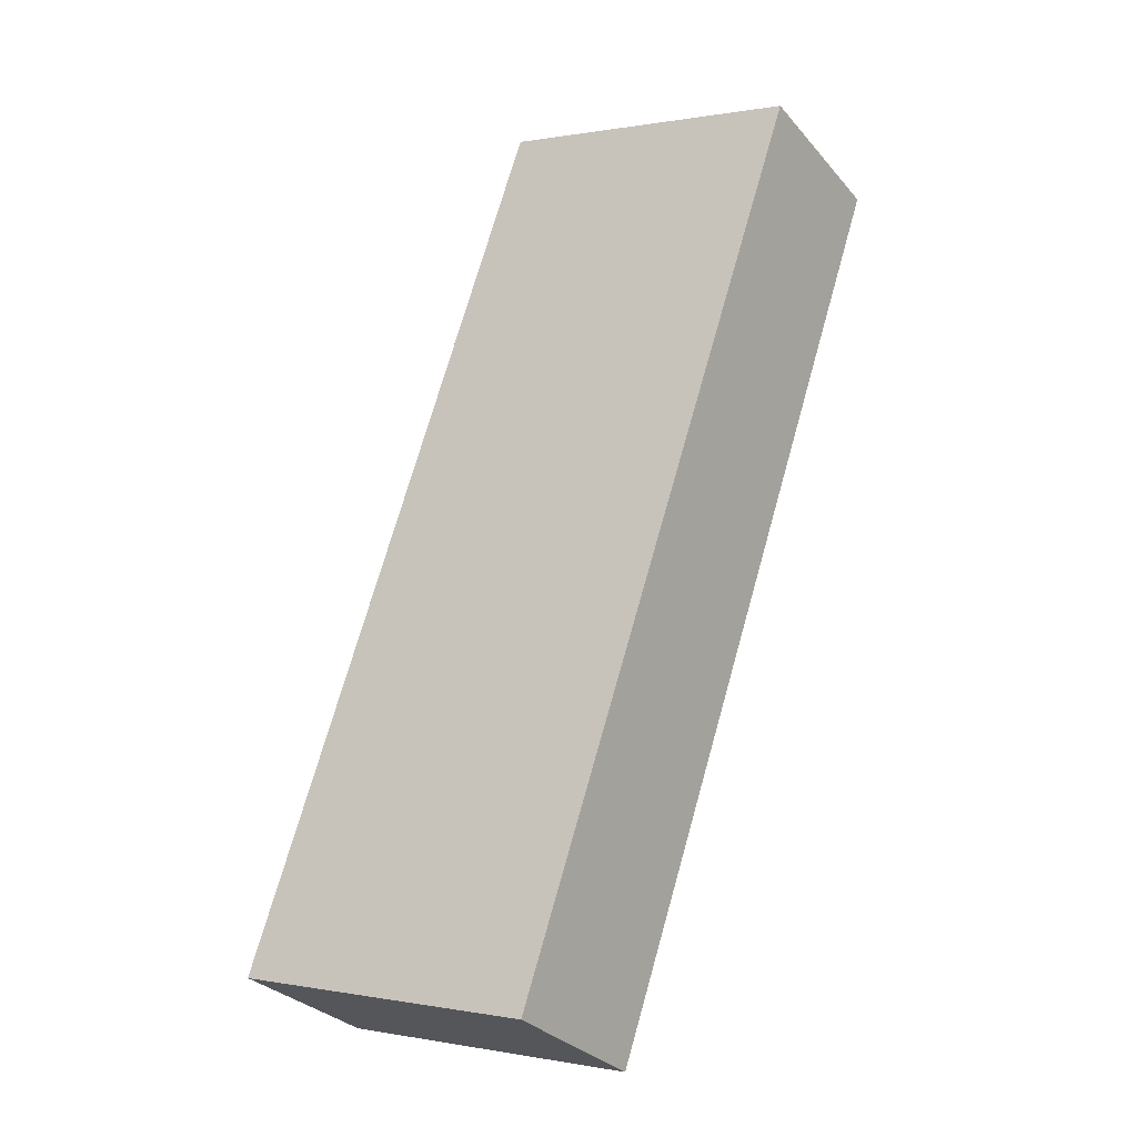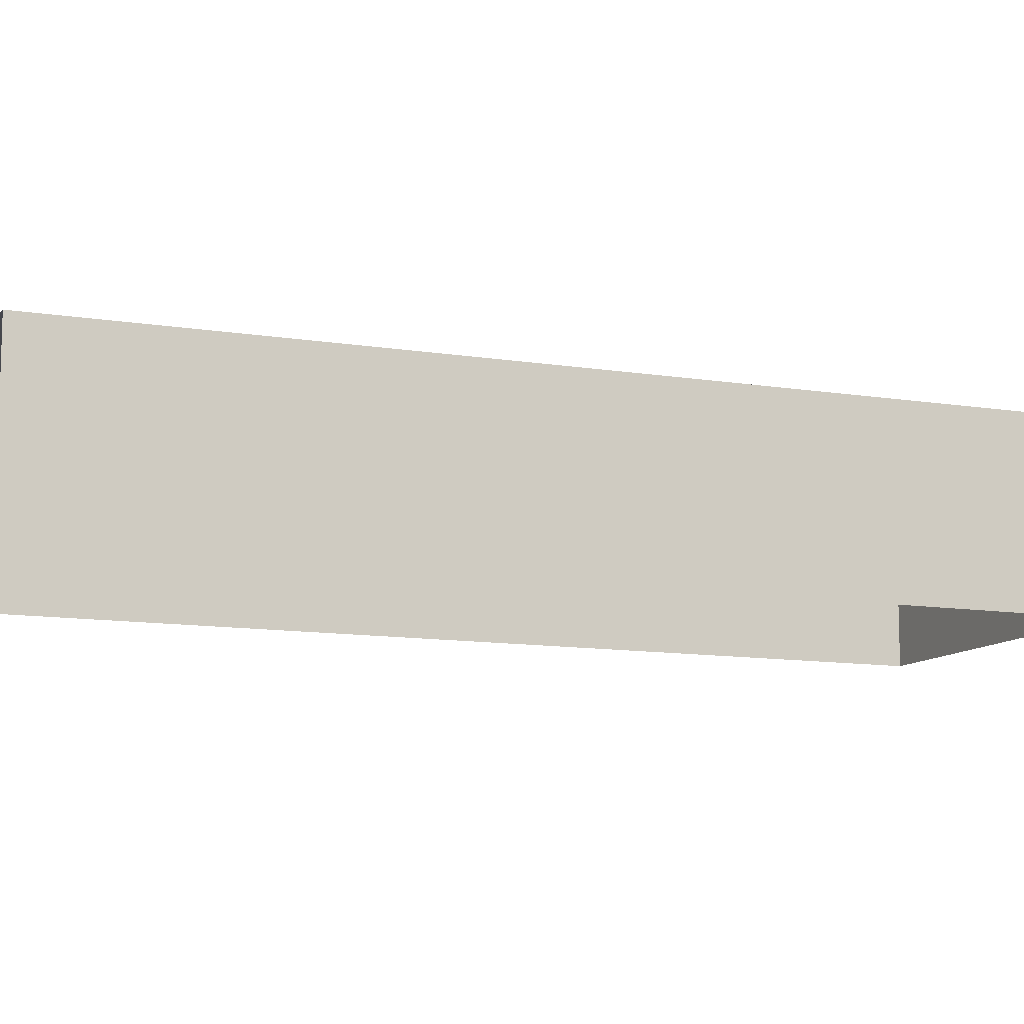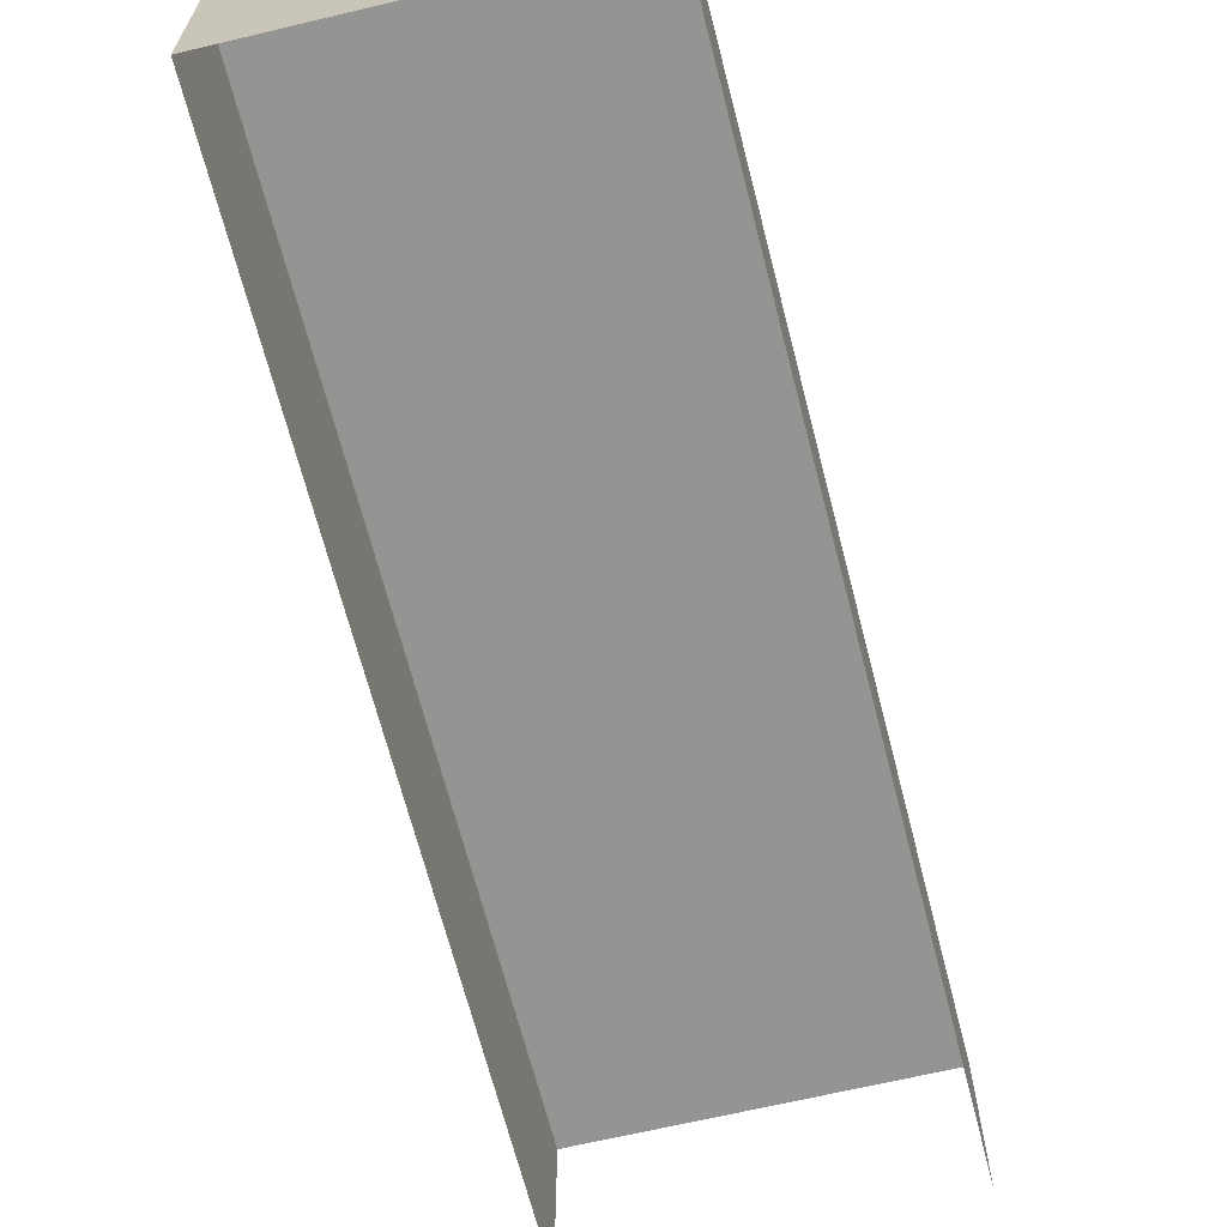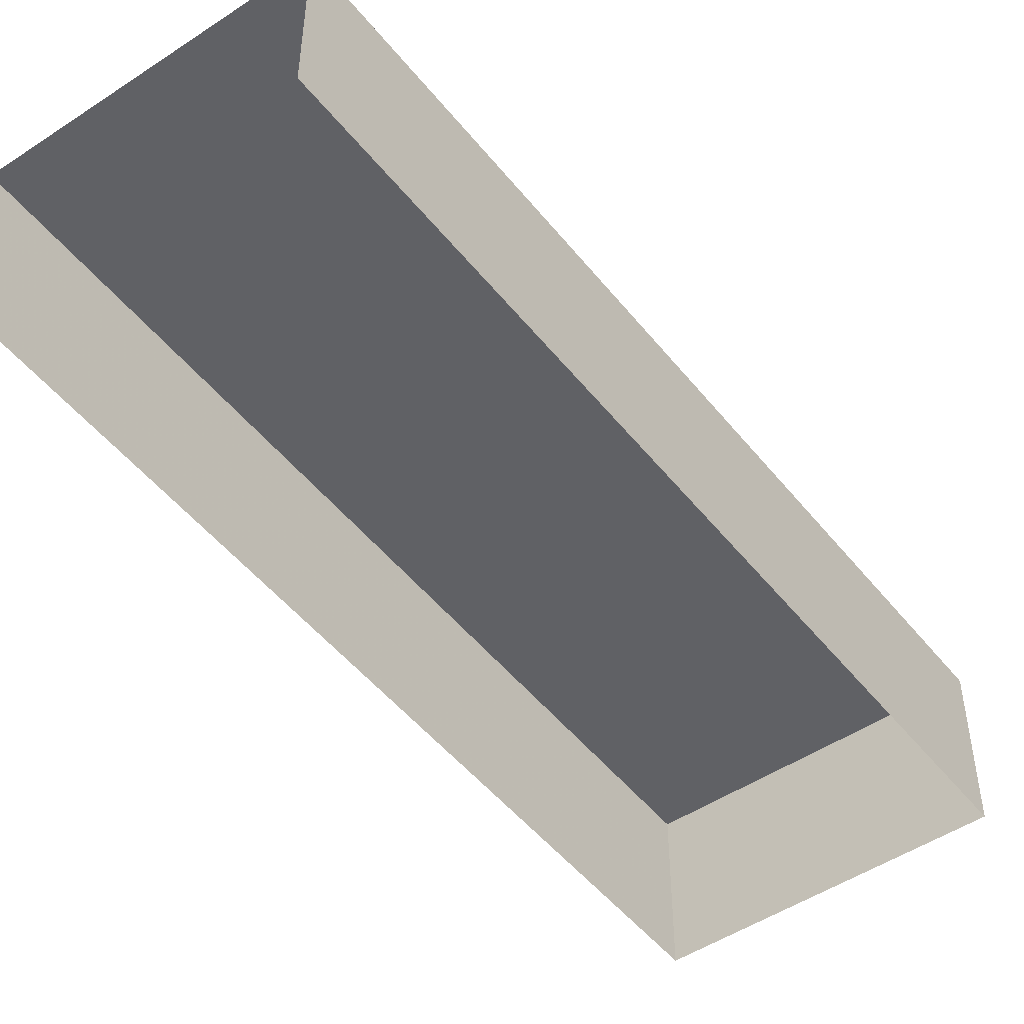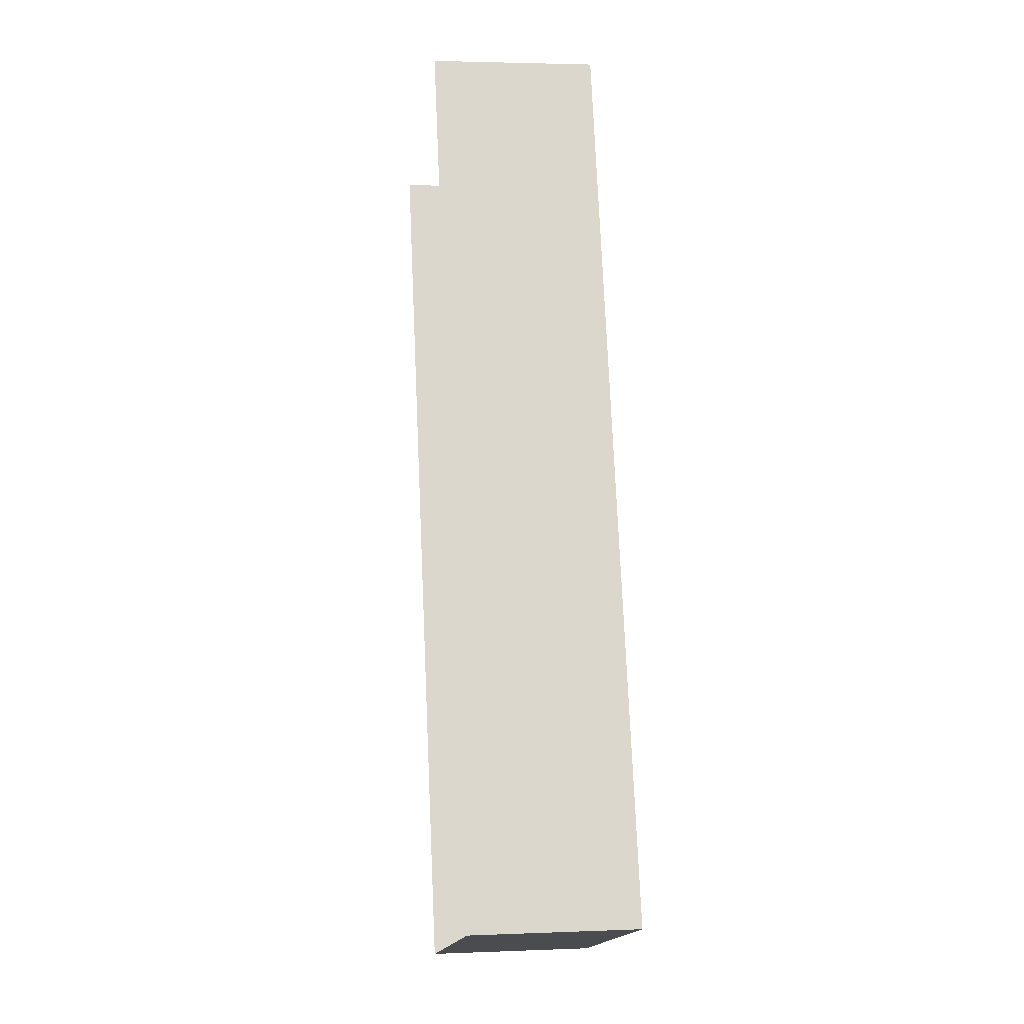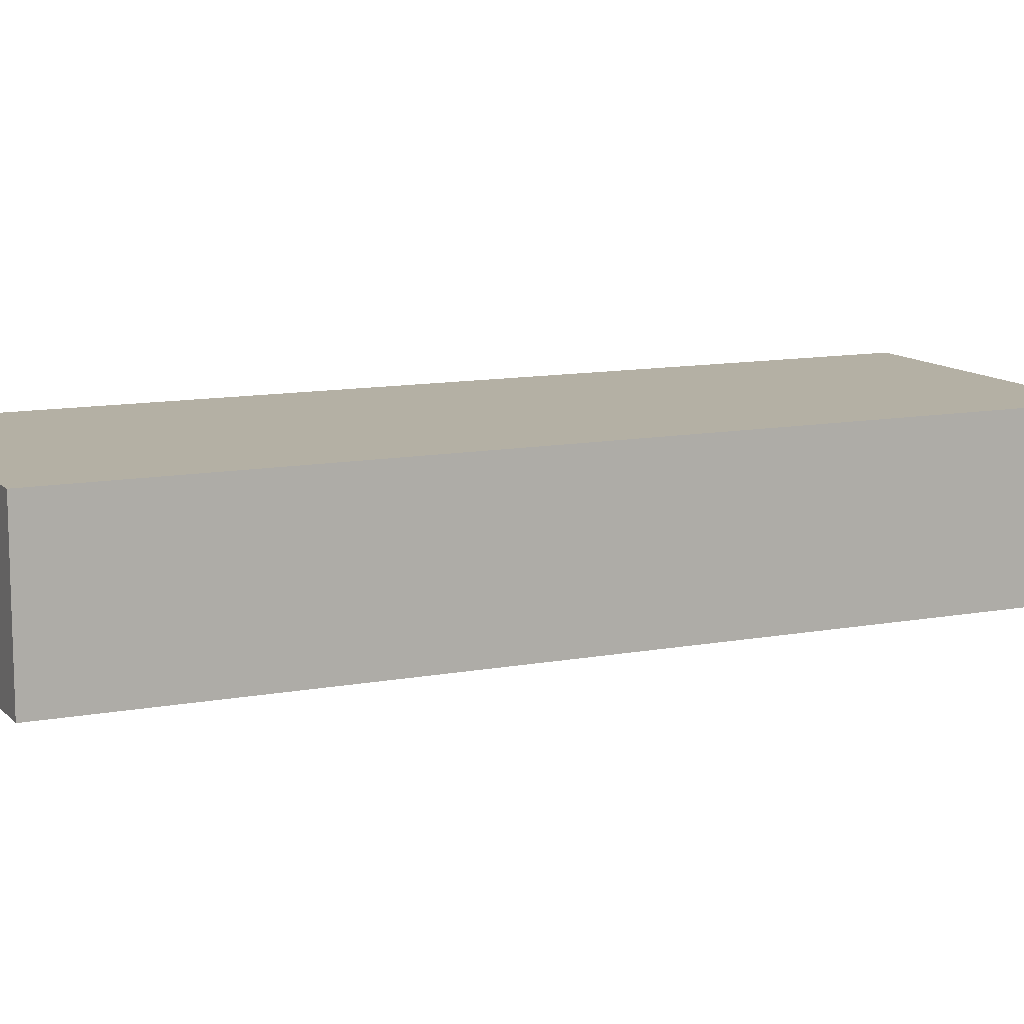
<metadata>
{"format":"obj","ext":"obj","renderer":"f3d","projection":"perspective","resolution":1024,"background":"white","views":[{"elev":-30.1,"azim":32.6,"up":"+Y"},{"elev":-10.9,"azim":-130.9,"up":"+Z"},{"elev":-67.0,"azim":-4.2,"up":"+Z"},{"elev":-49.9,"azim":-161.5,"up":"+Z"},{"elev":2.4,"azim":-97.9,"up":"+Y"},{"elev":11.5,"azim":47.2,"up":"+Z"}]}
</metadata>
<code>
v -2.243e+05 -1.279e+05 14.71
v -2.243e+05 -1.279e+05 14.71
v -2.243e+05 -1.279e+05 14.71
v -2.243e+05 -1.279e+05 14.71
v -2.243e+05 -1.279e+05 19.07
v -2.243e+05 -1.279e+05 19.07
v -2.243e+05 -1.279e+05 19.07
v -2.243e+05 -1.279e+05 19.07
f 1 2 3
f 1 4 2
f 7 3 2
f 5 7 2
f 5 6 7
f 5 8 6
f 6 4 1
f 6 8 4
f 7 1 3
f 7 6 1
f 8 2 4
f 8 5 2

</code>
